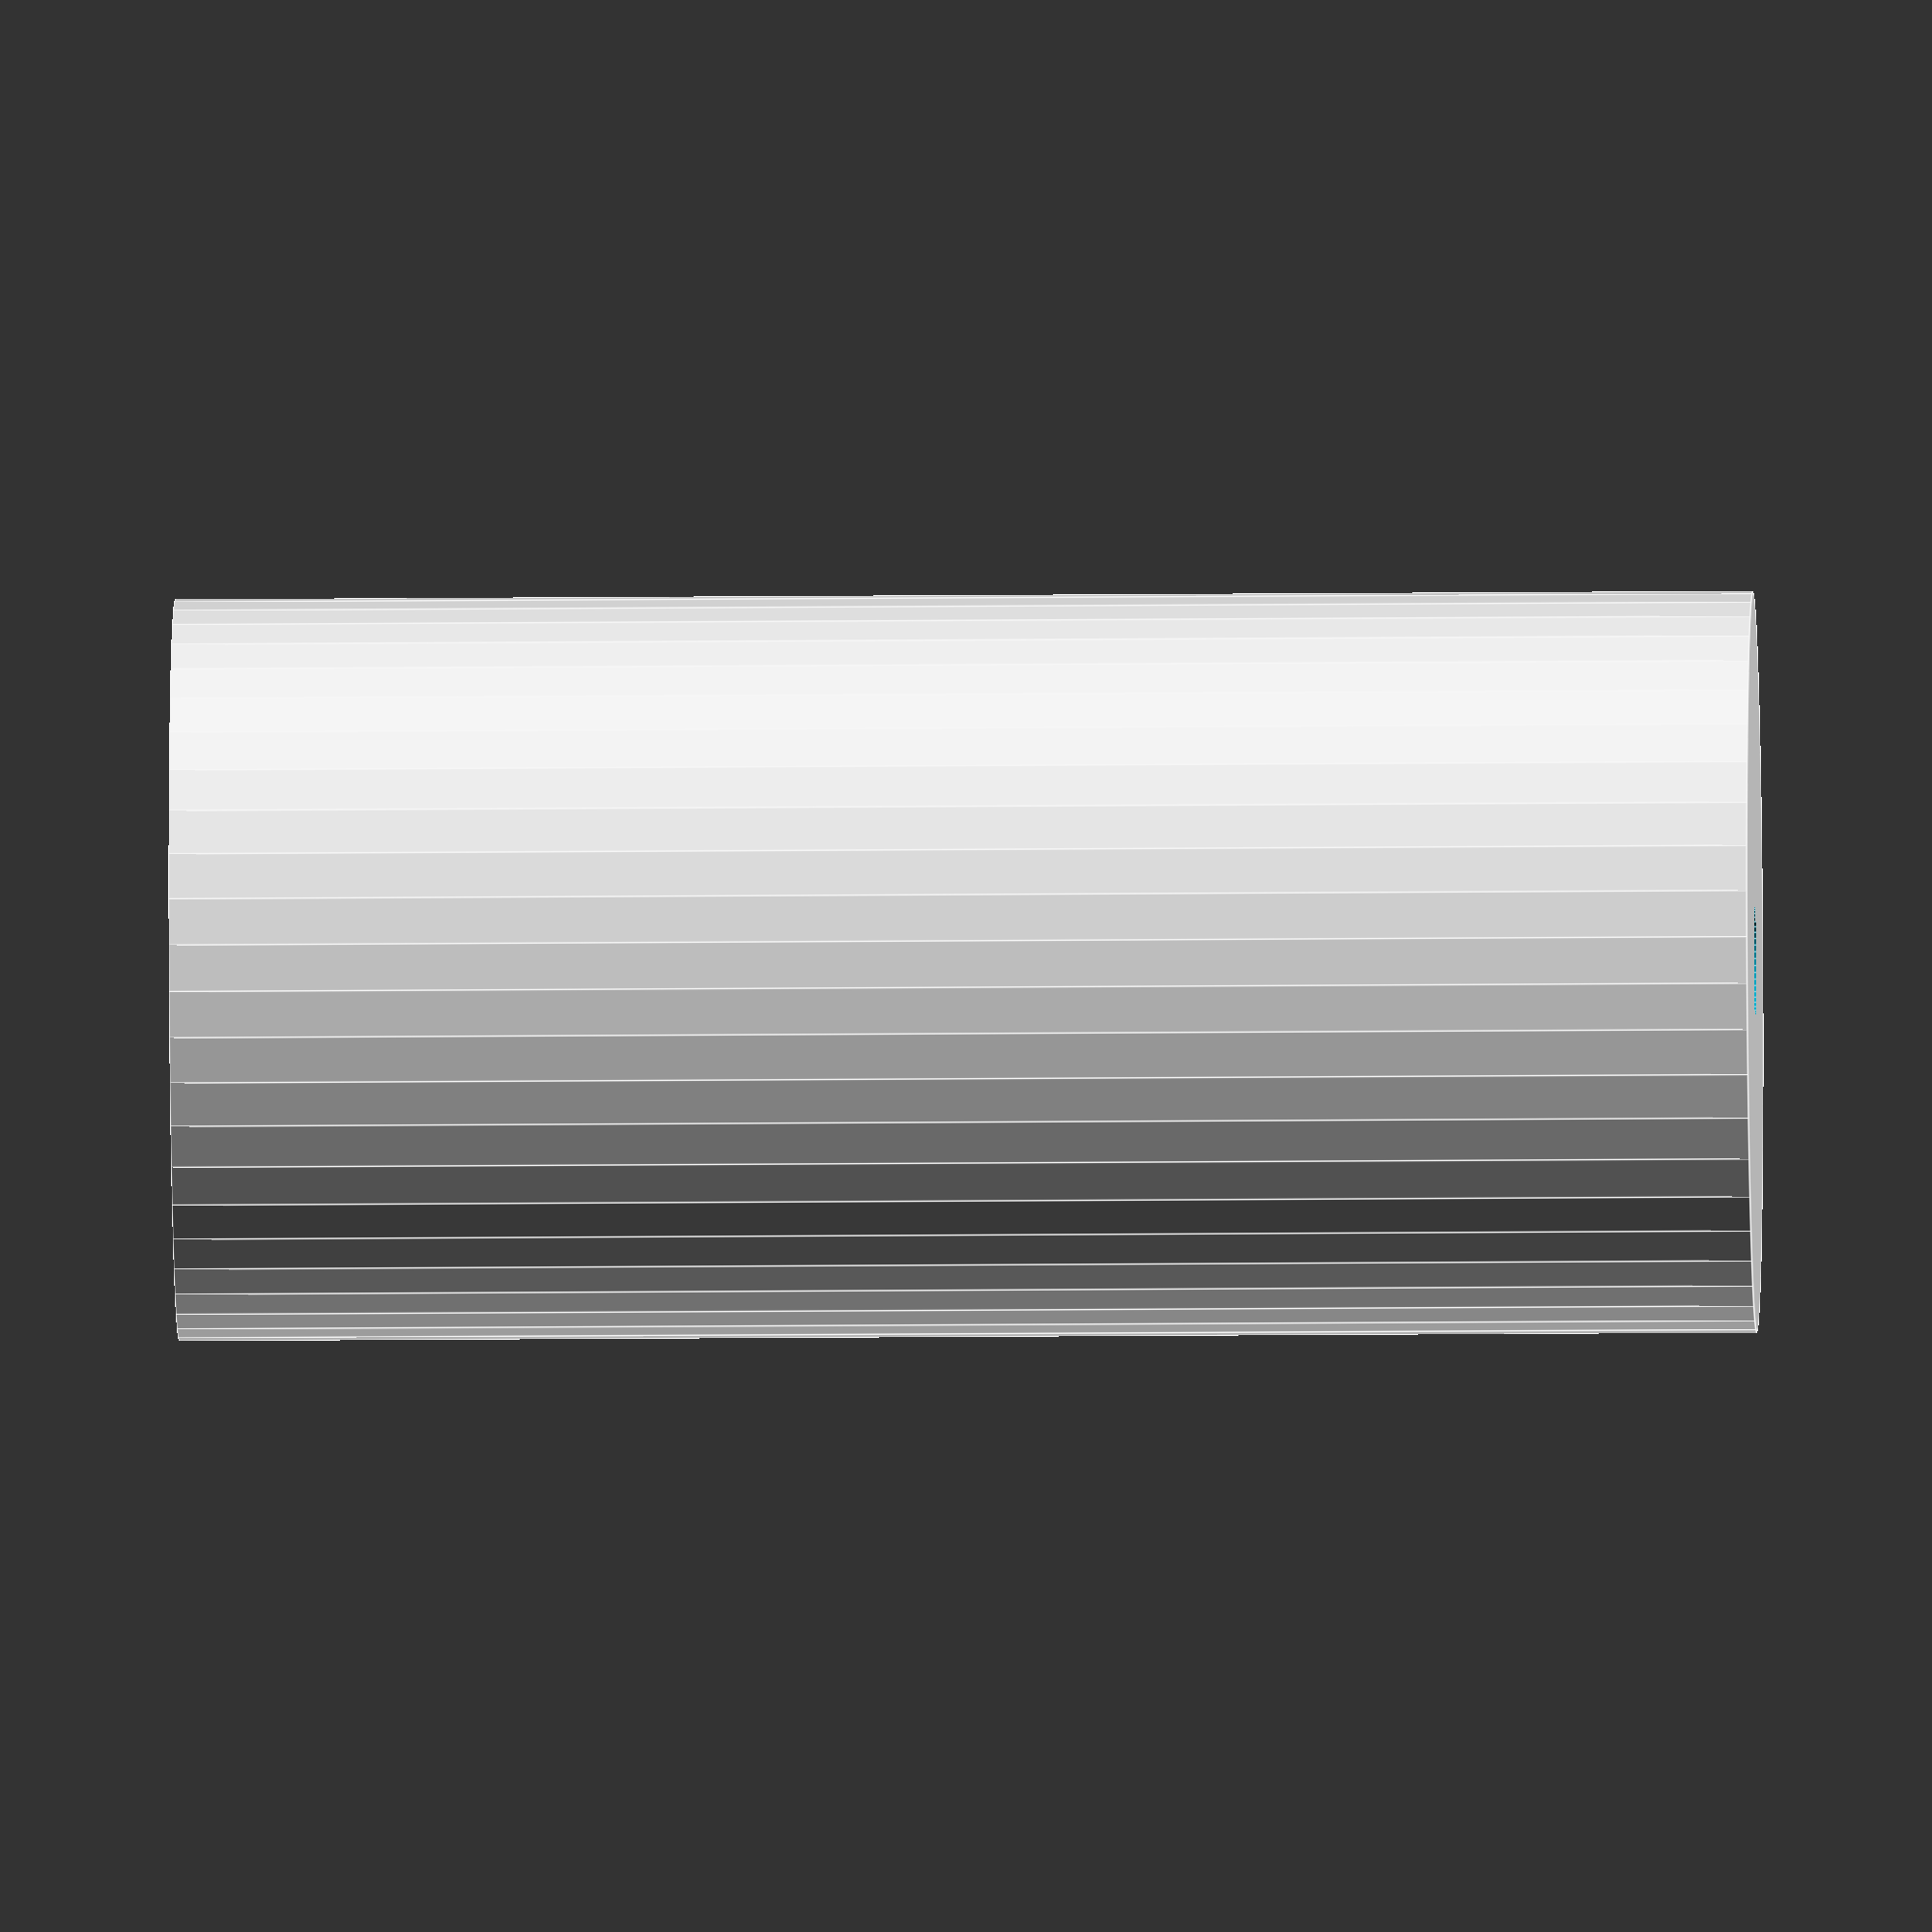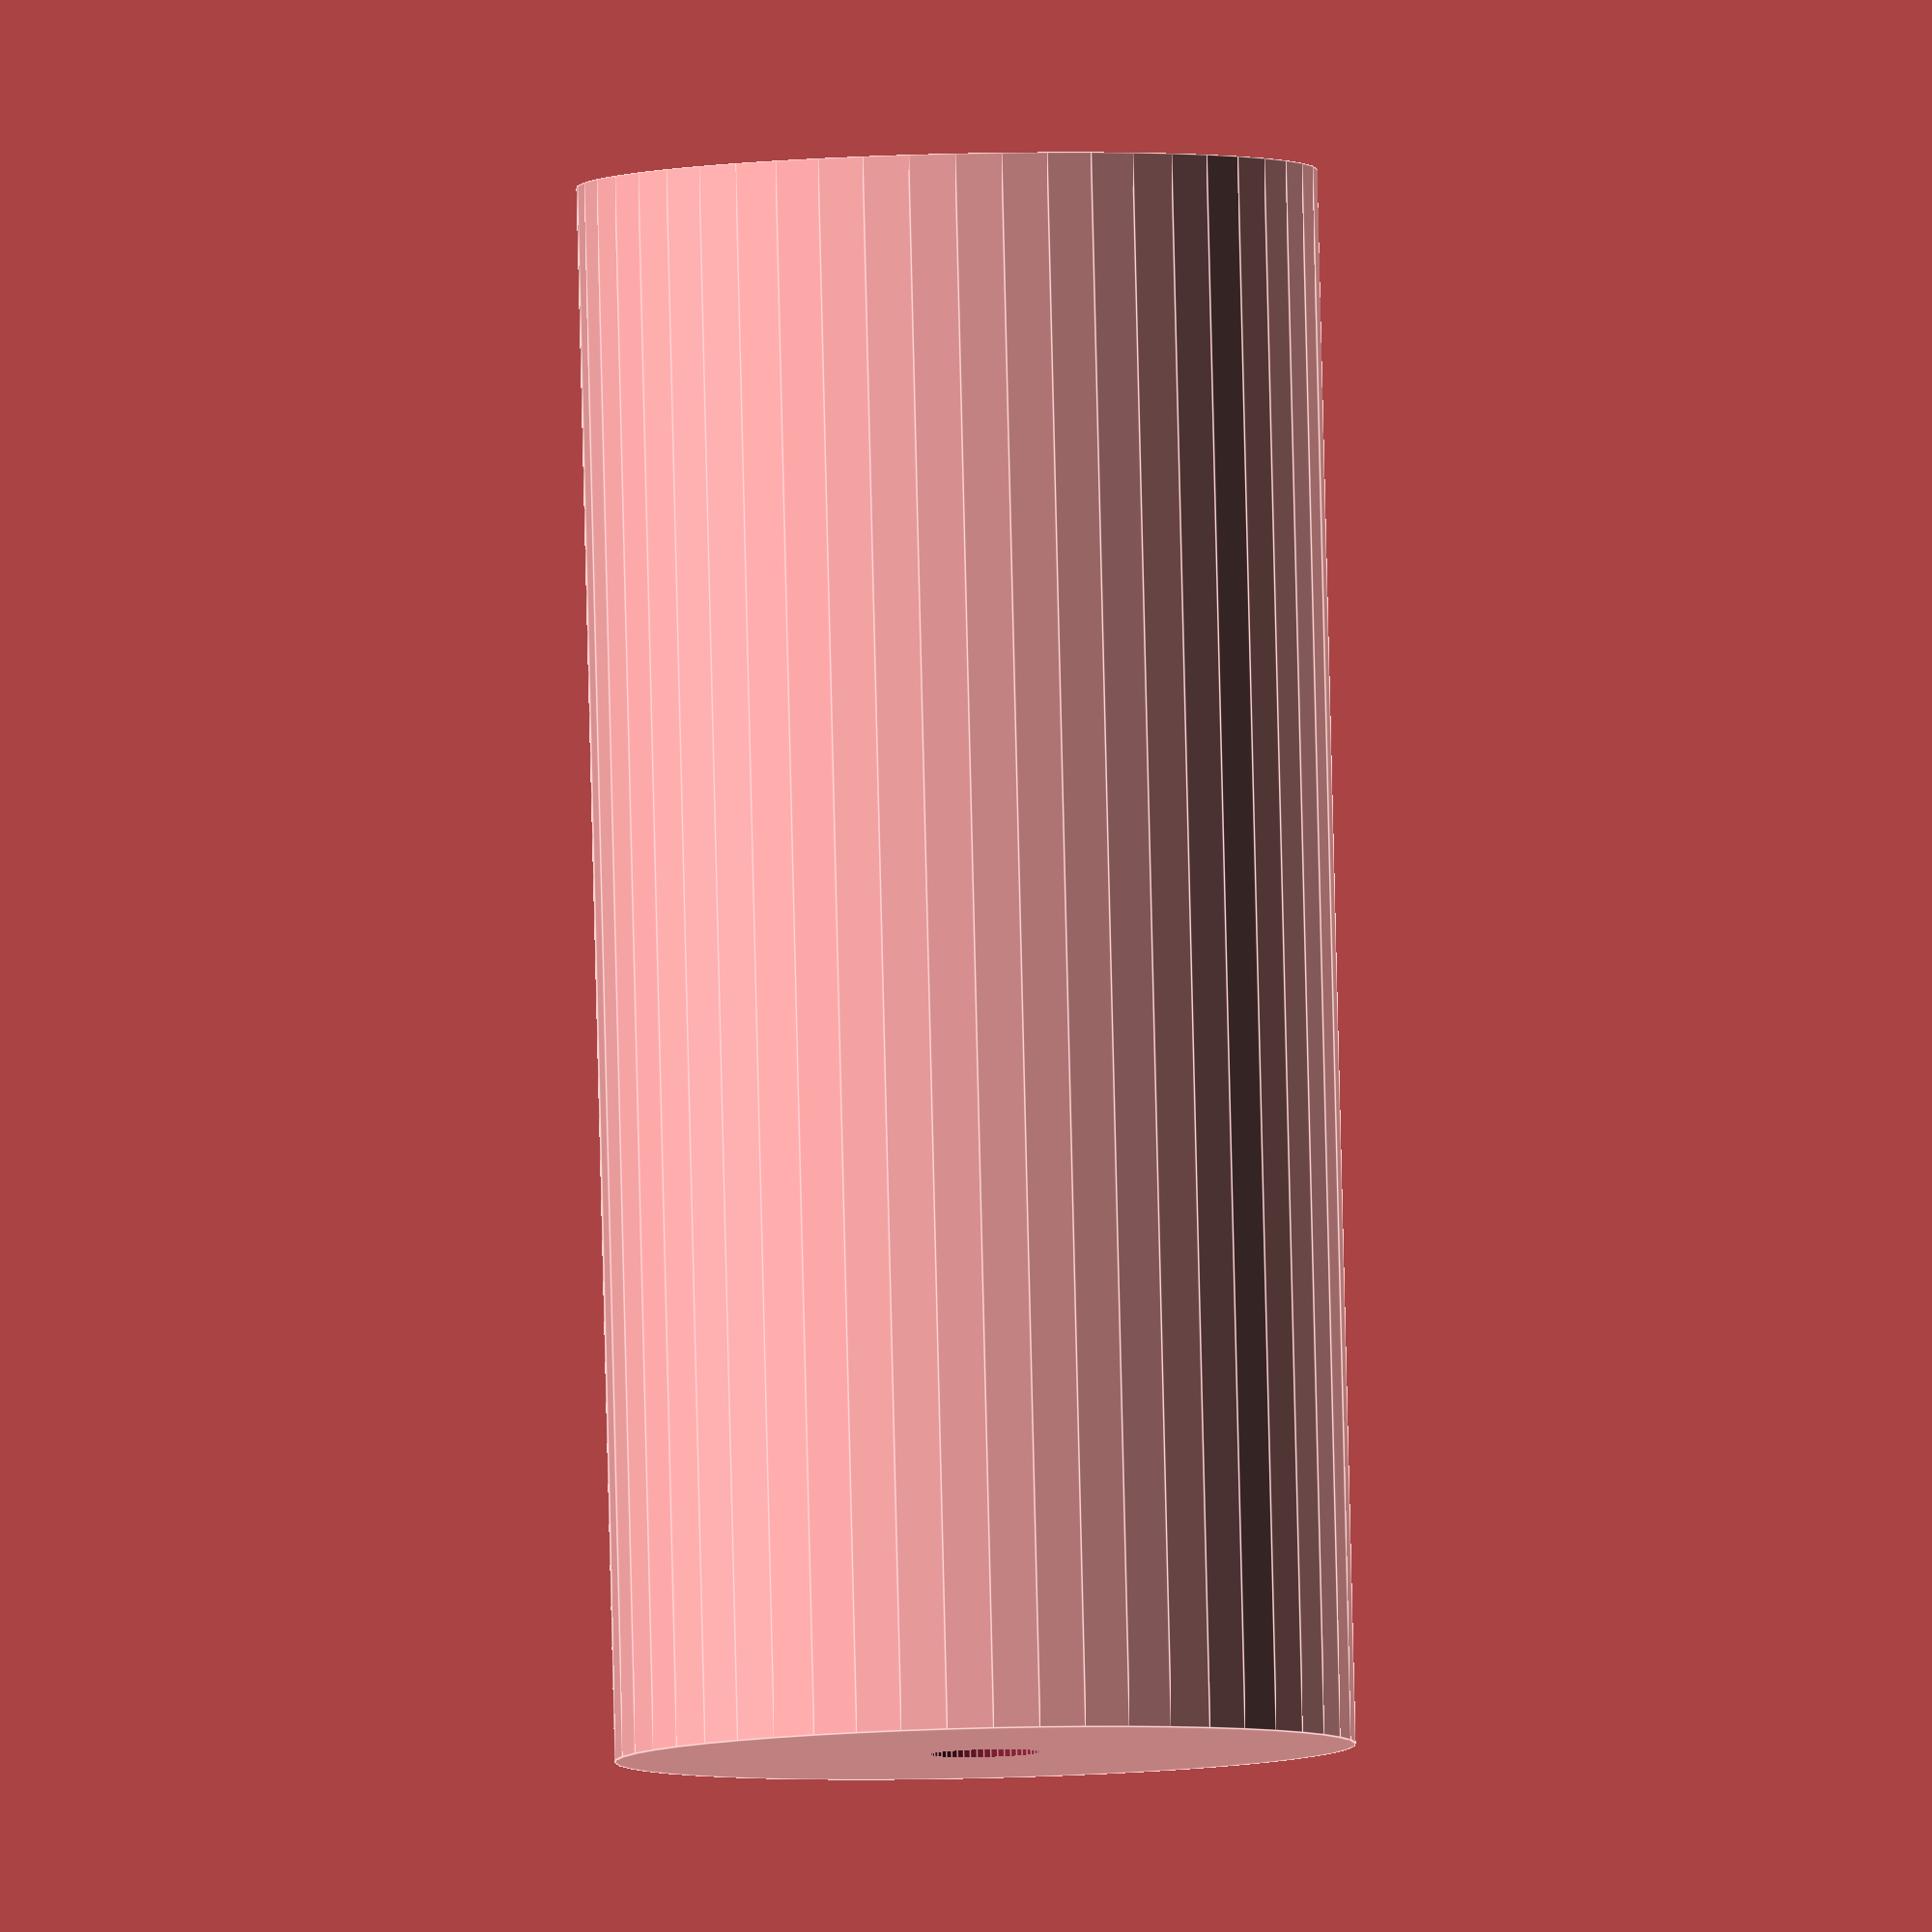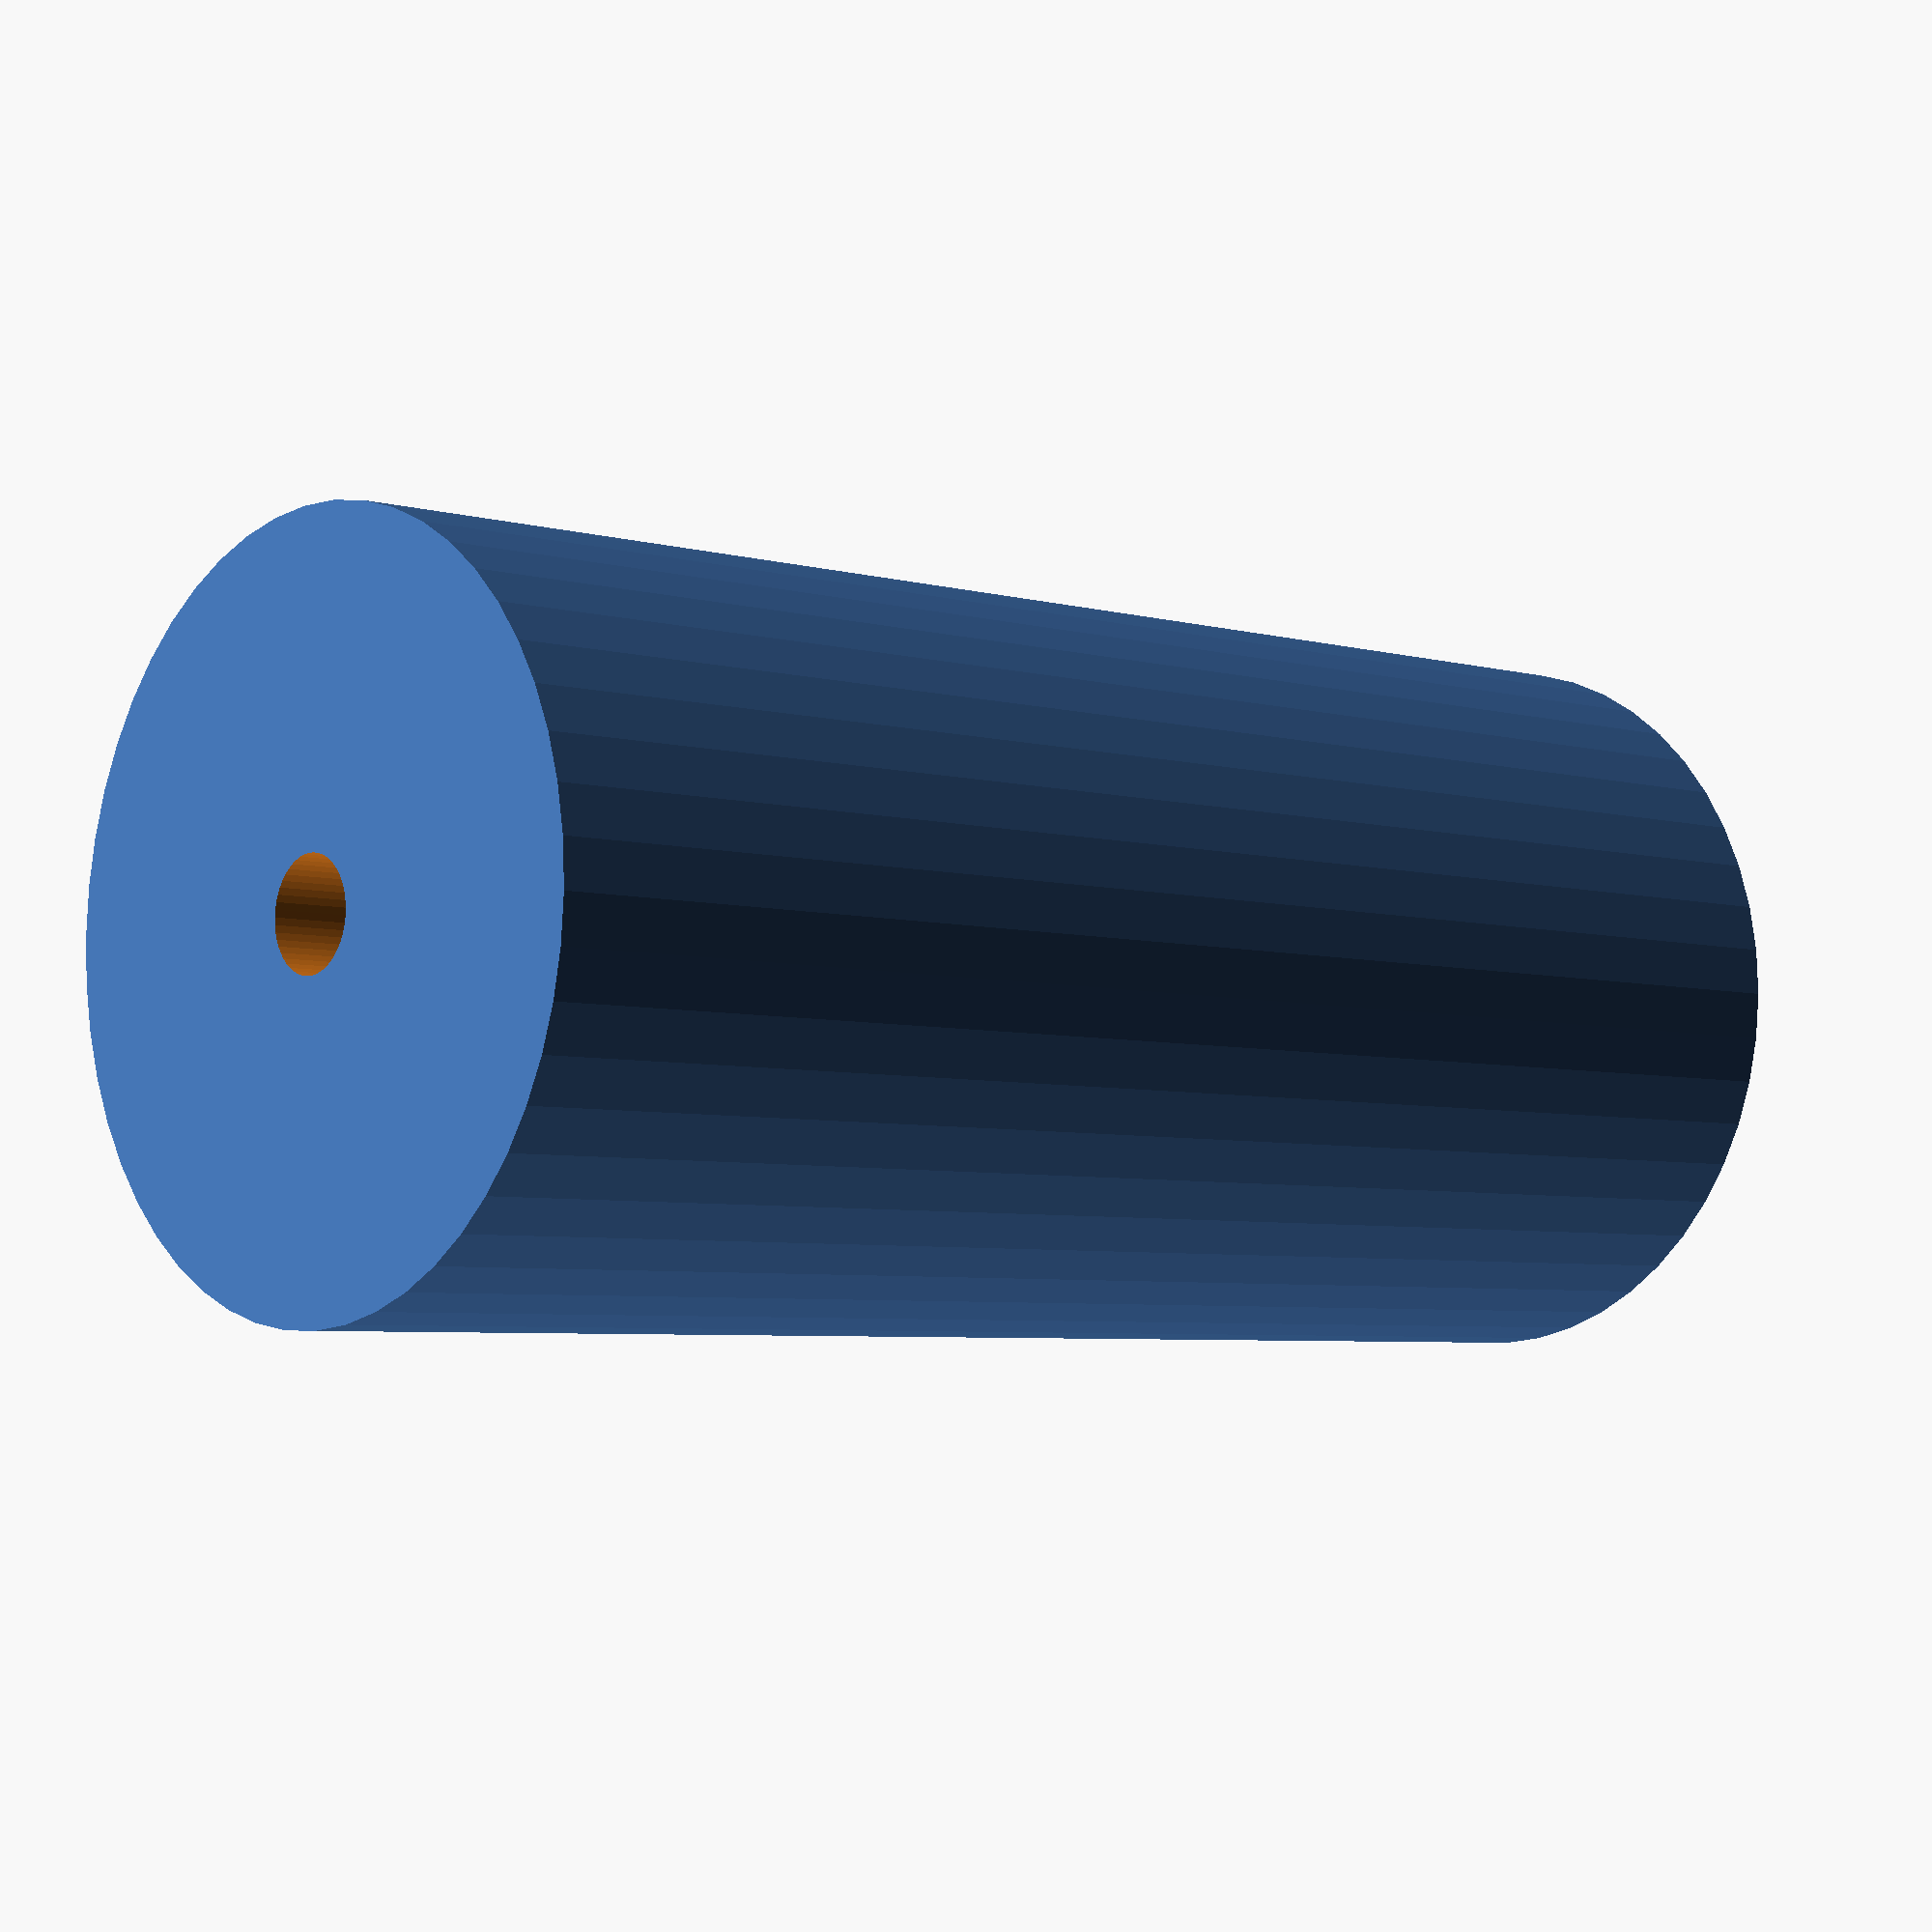
<openscad>
$fn = 50;


difference() {
	union() {
		translate(v = [0, 0, -50.0000000000]) {
			cylinder(h = 100, r = 23.5000000000);
		}
	}
	union() {
		translate(v = [0, 0, -100.0000000000]) {
			cylinder(h = 200, r = 3.5000000000);
		}
	}
}
</openscad>
<views>
elev=13.7 azim=333.8 roll=91.3 proj=o view=edges
elev=93.9 azim=120.1 roll=181.4 proj=o view=edges
elev=5.0 azim=260.3 roll=47.8 proj=p view=solid
</views>
